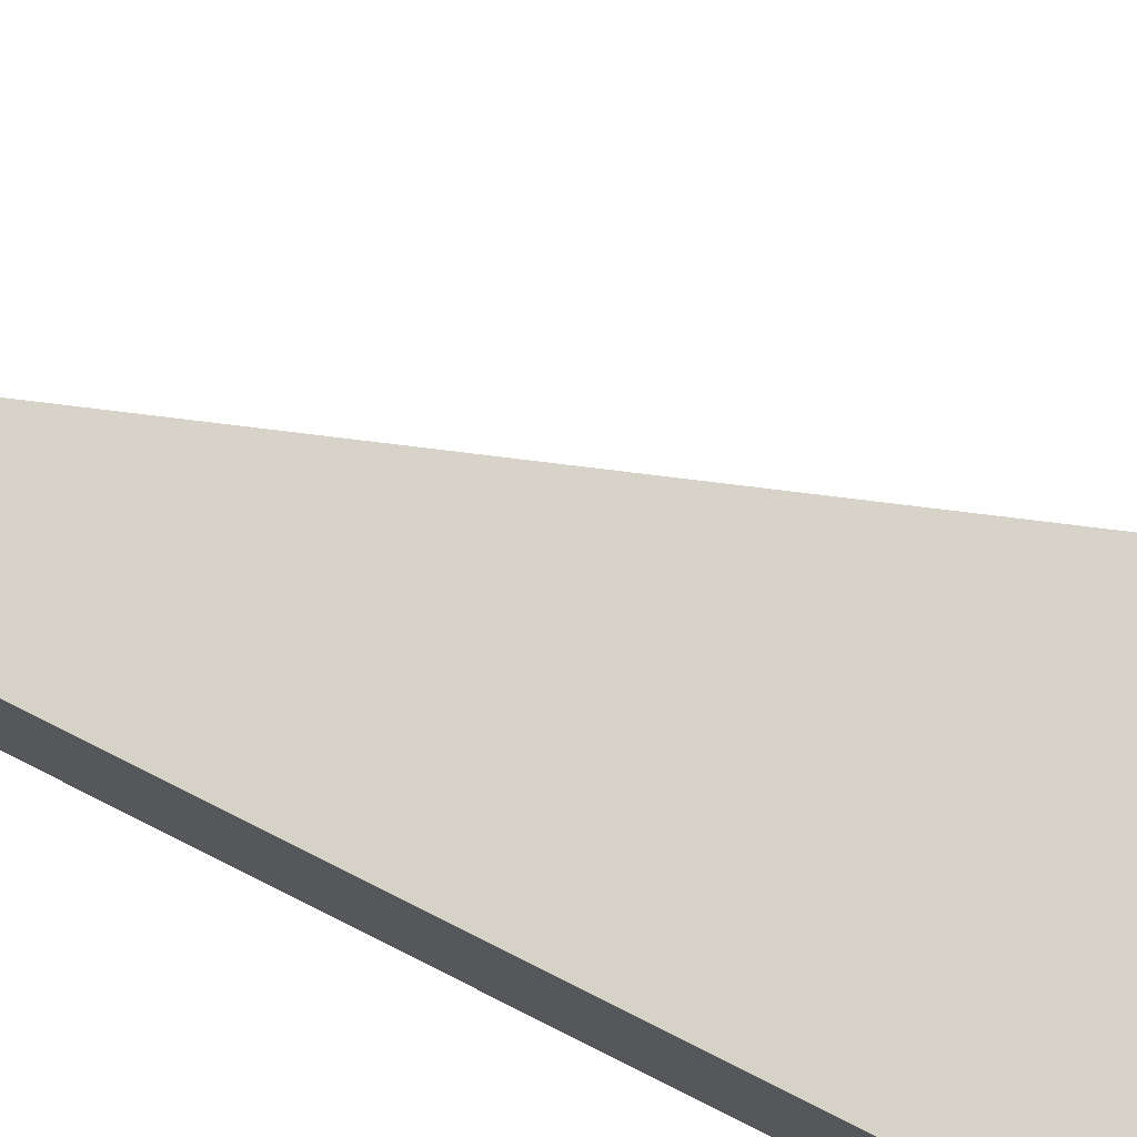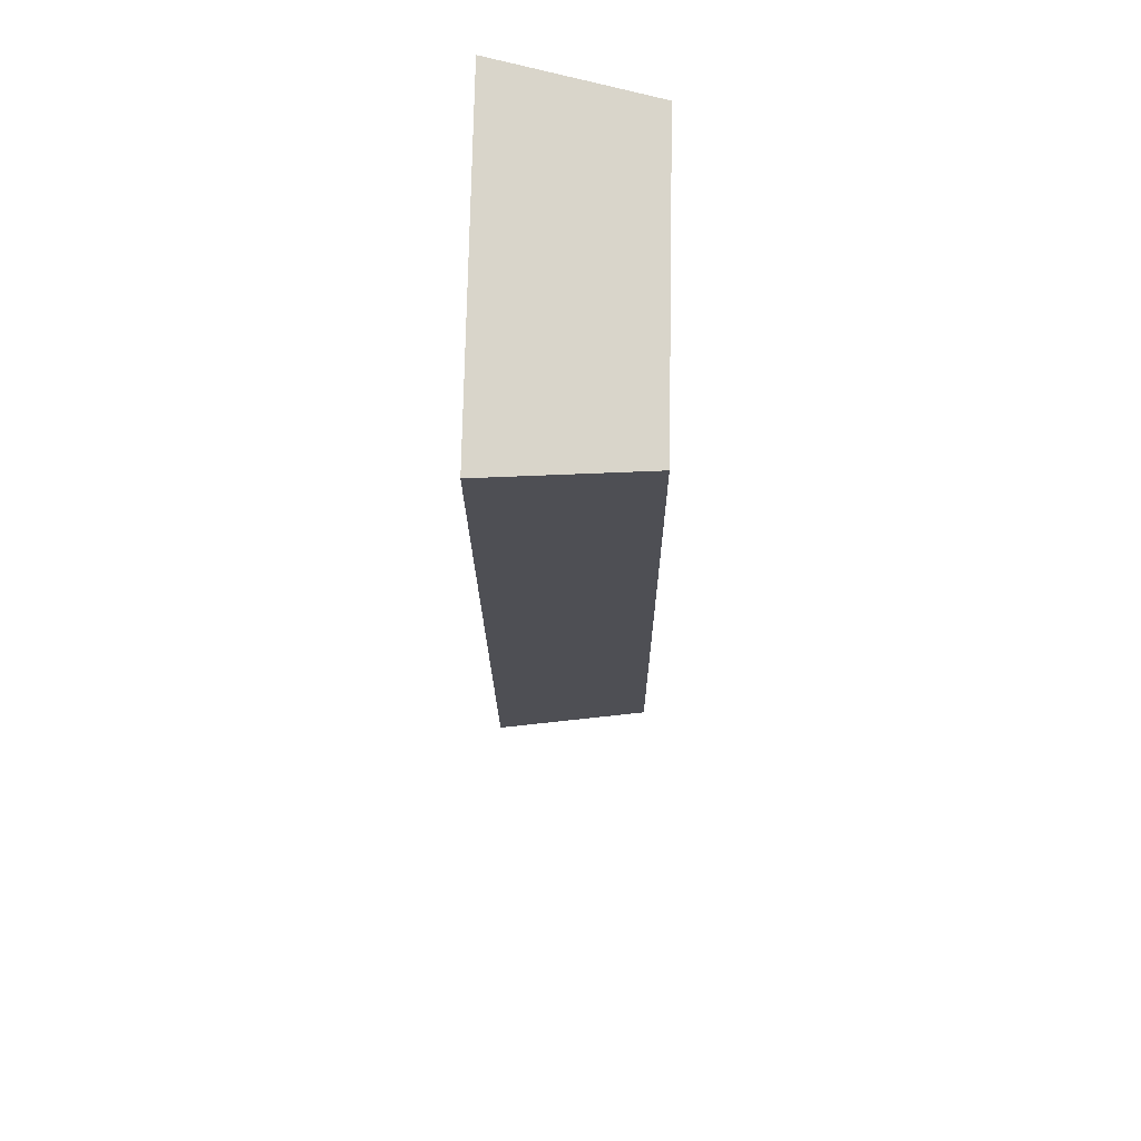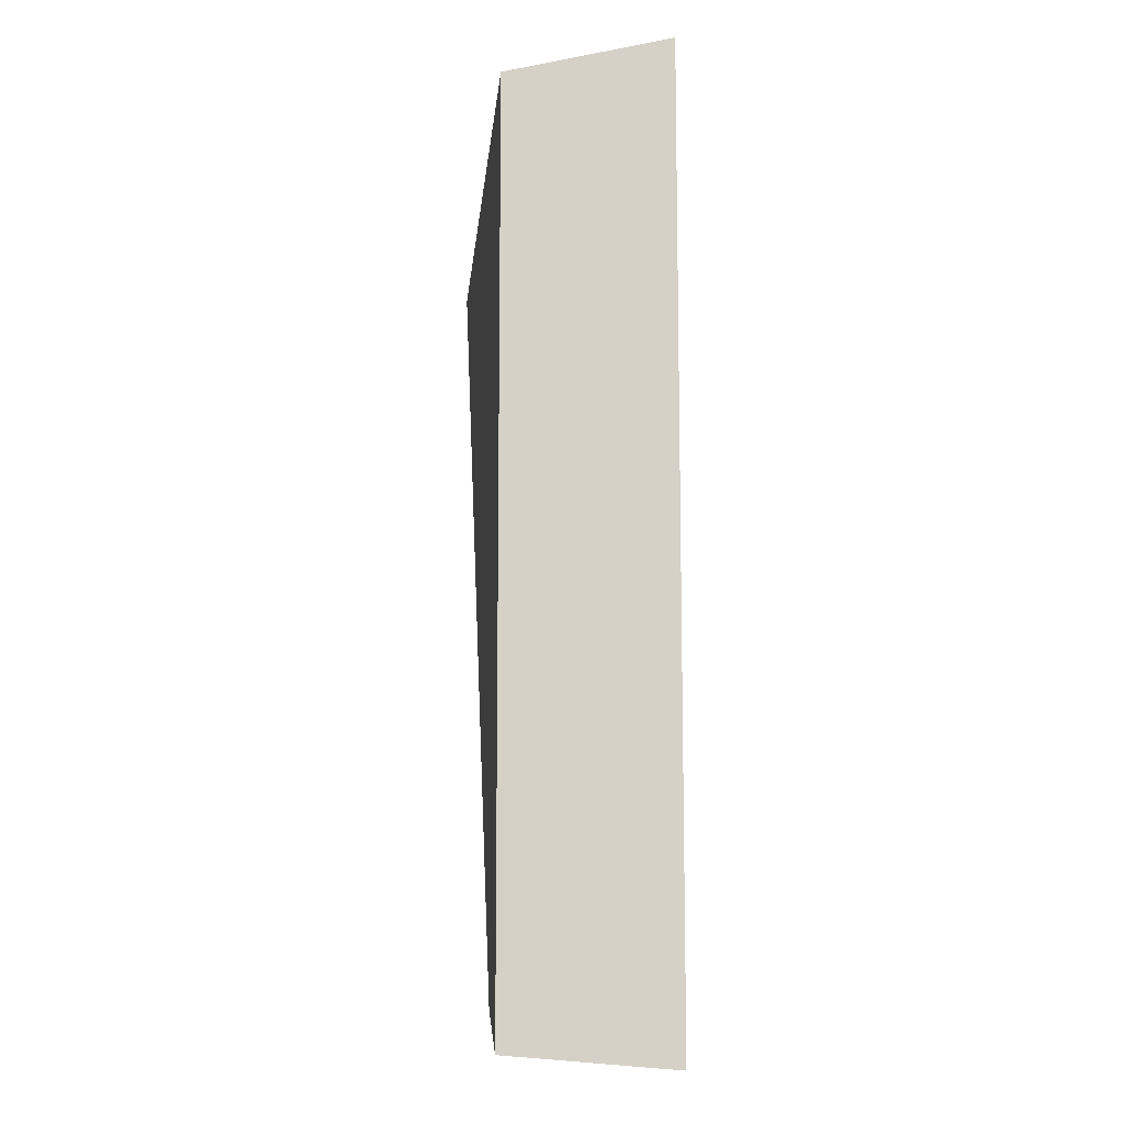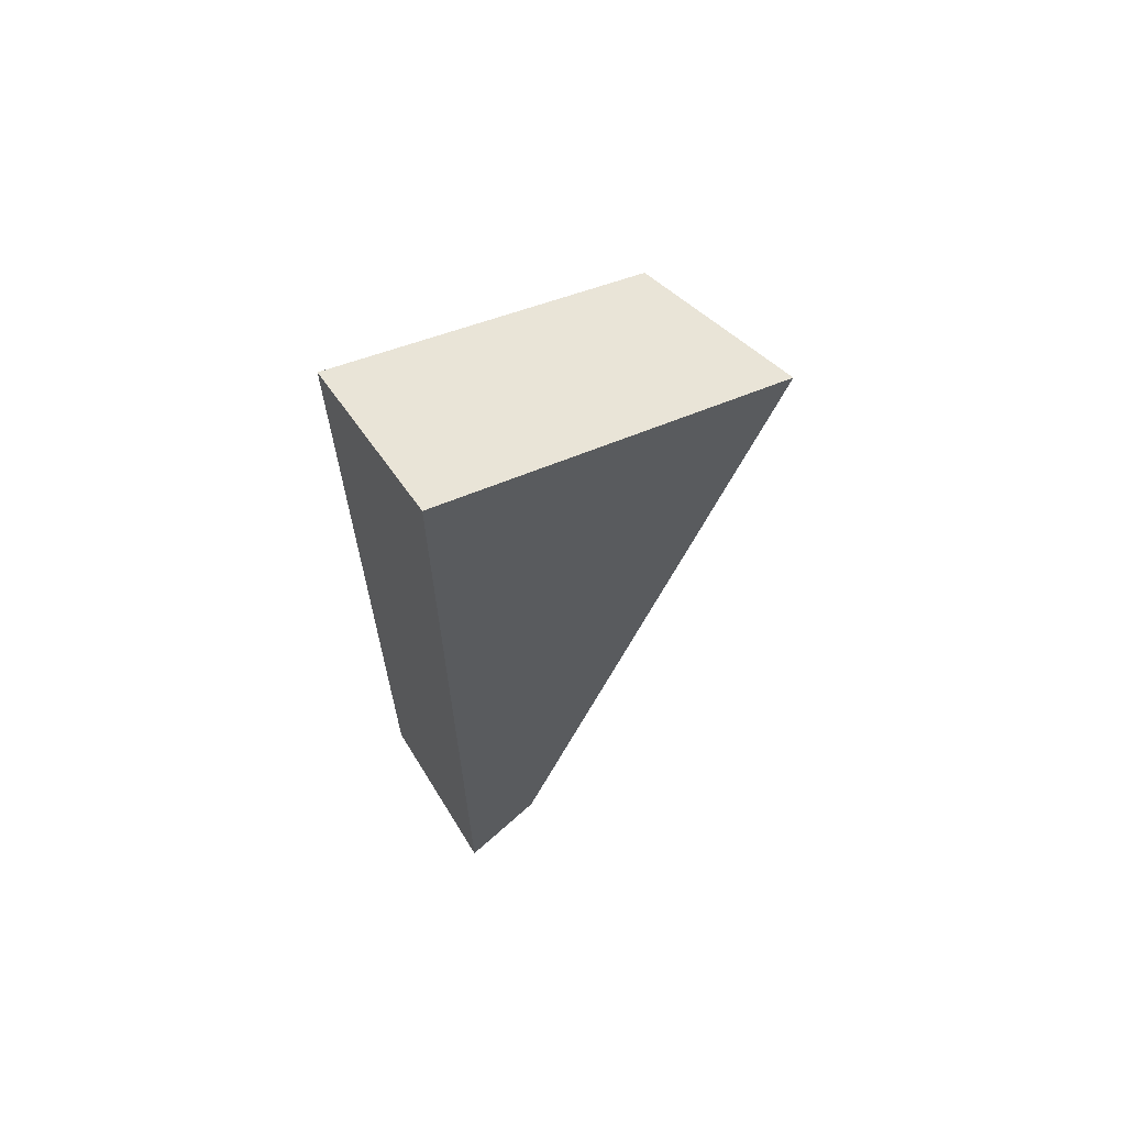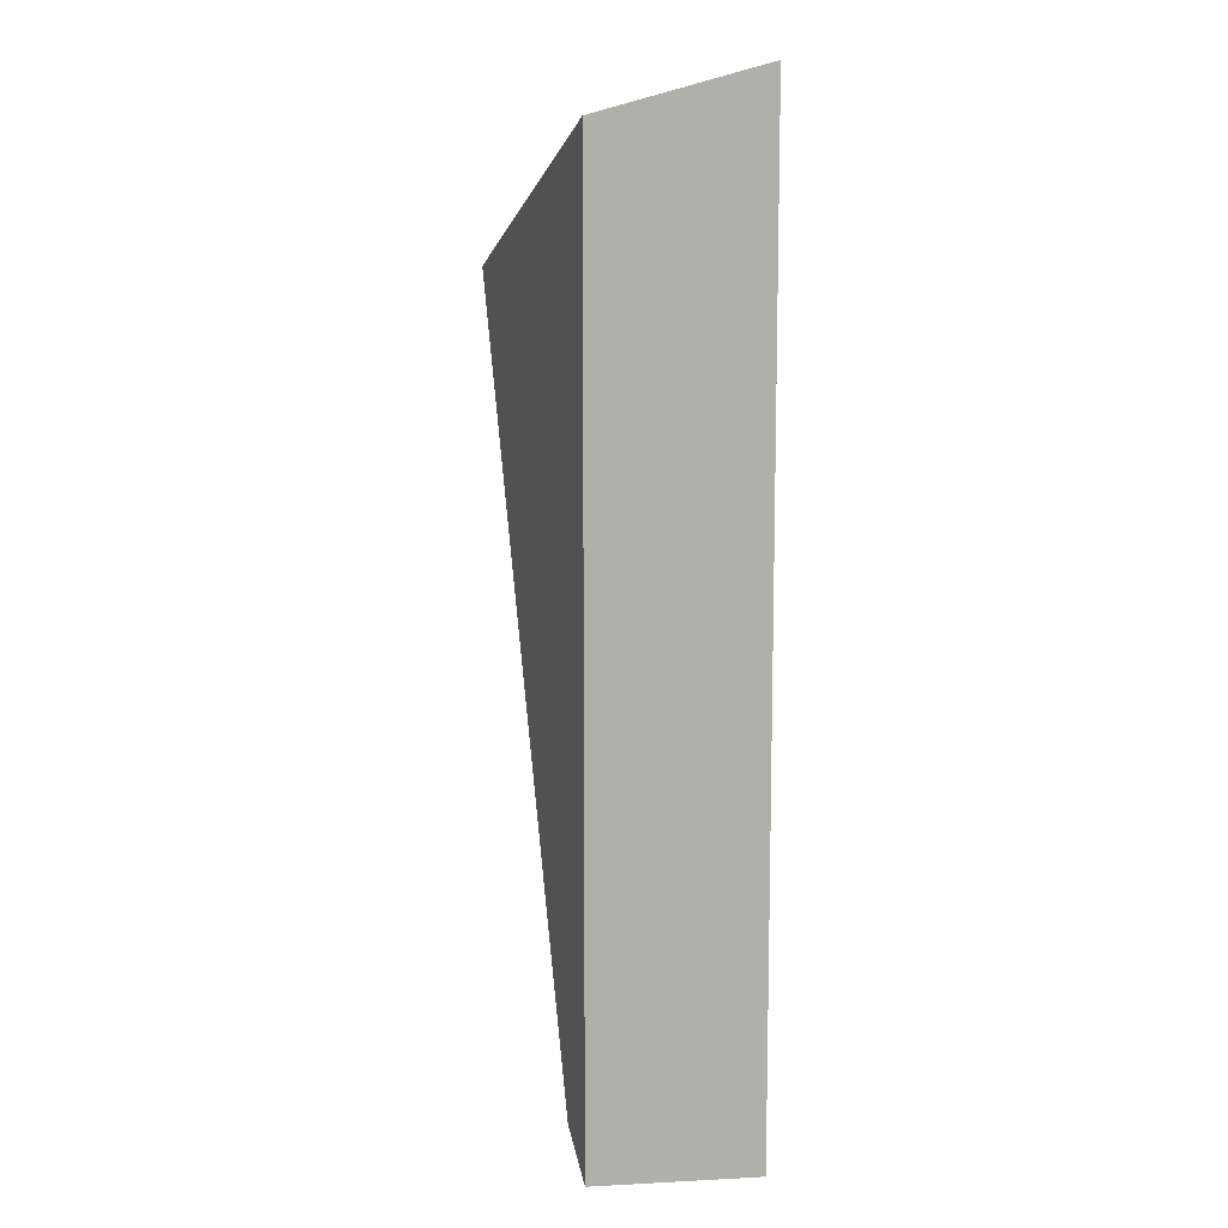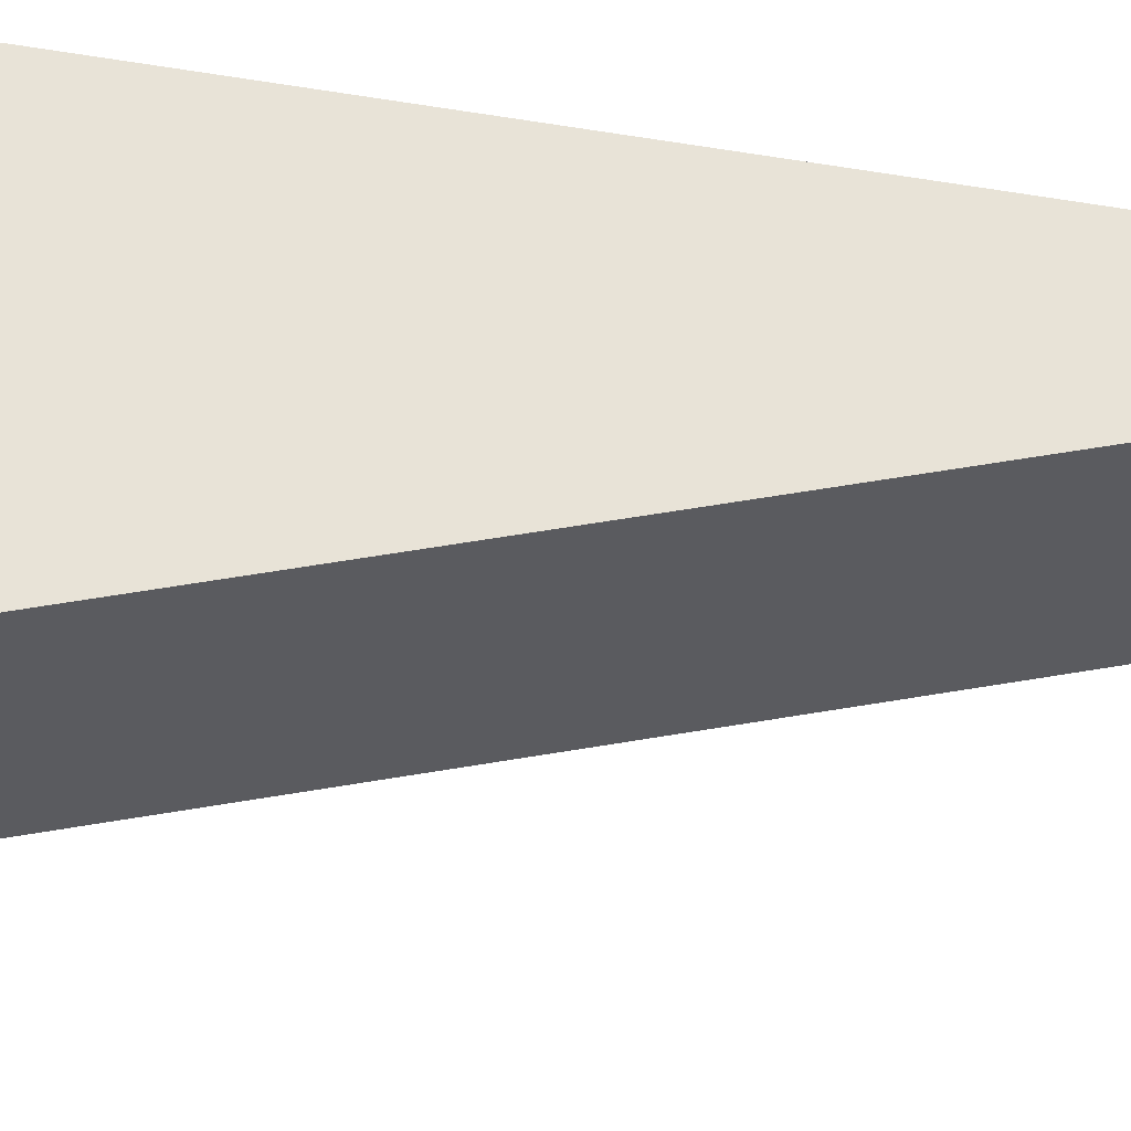
<metadata>
{"format":"obj","ext":"obj","renderer":"f3d","projection":"perspective","resolution":1024,"background":"white","views":[{"elev":76.6,"azim":116.7,"up":"+Z"},{"elev":51.8,"azim":-88.8,"up":"+Y"},{"elev":-10.5,"azim":81.7,"up":"+Y"},{"elev":66.7,"azim":147.7,"up":"+Y"},{"elev":10.5,"azim":71.9,"up":"+Y"},{"elev":62.2,"azim":-80.0,"up":"+Z"}]}
</metadata>
<code>
o Cube.004_Cube.005_Material.004_Cube.004_Cube.005_Material.0.690_Cube.004_Cube.005_Material.004_Cube.004_Cube.005_Material.0.837
v 20.72 12.67 0.2294
v 20.72 18.16 0.2294
v 20.72 12.76 1.187
v 20.72 12.68 0.3422
v 20.44 12.96 1.187
v 20.26 13.01 0.2294
v 18.71 17.36 0.2294
v 20.72 17.9 1.187
v 20.46 12.95 1.187
v 18.93 17.18 1.187
f 9 6 4
f 9 8 5
f 1 2 8
f 2 10 8
f 4 3 9
f 6 2 1
f 6 10 7
f 5 6 9
f 6 1 4
f 3 8 9
f 8 10 5
f 8 3 4
f 4 1 8
f 2 7 10
f 6 7 2
f 6 5 10

</code>
